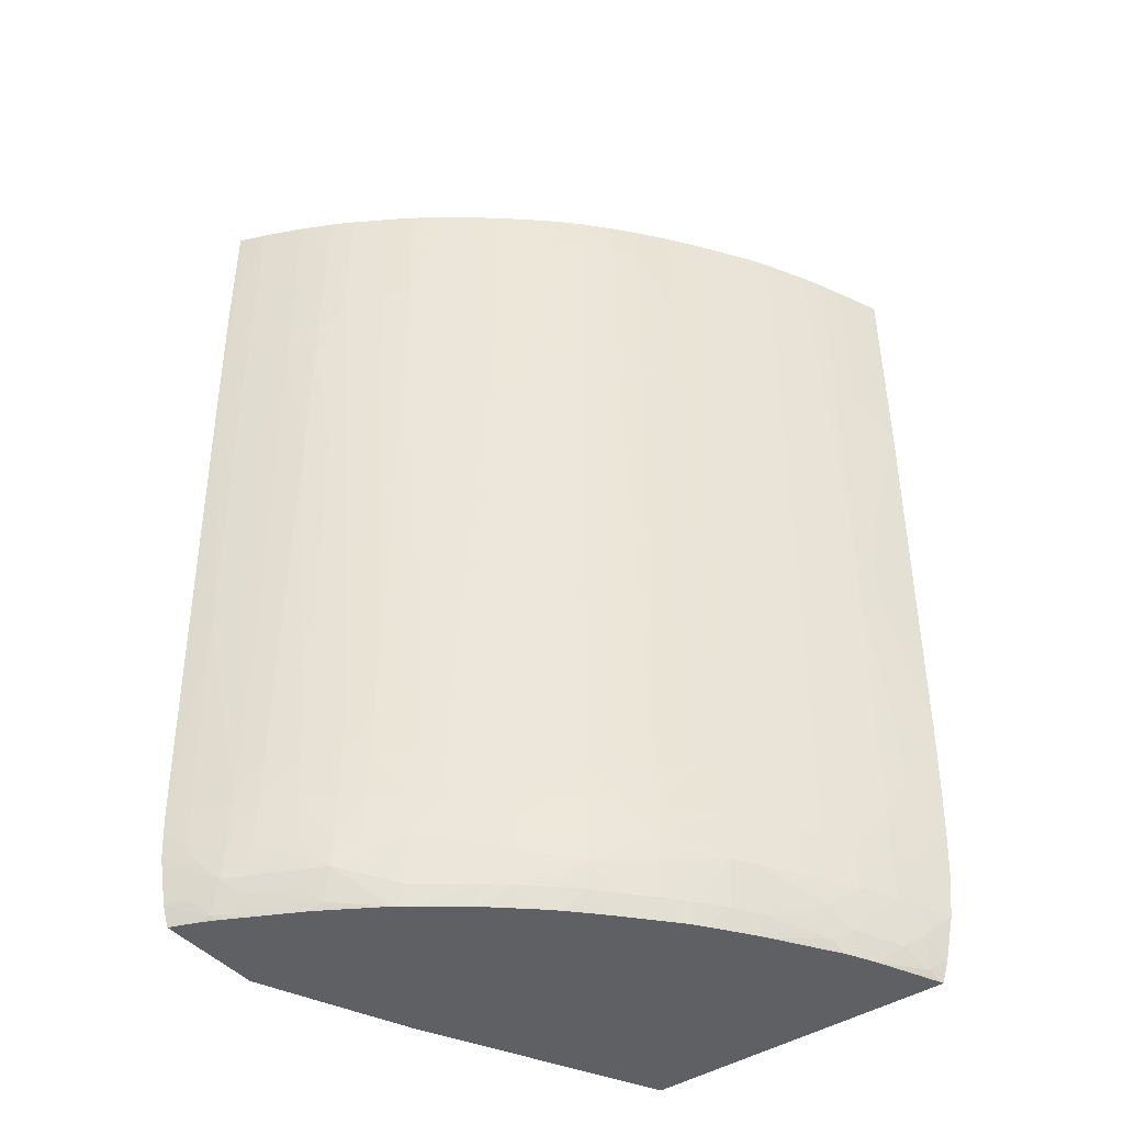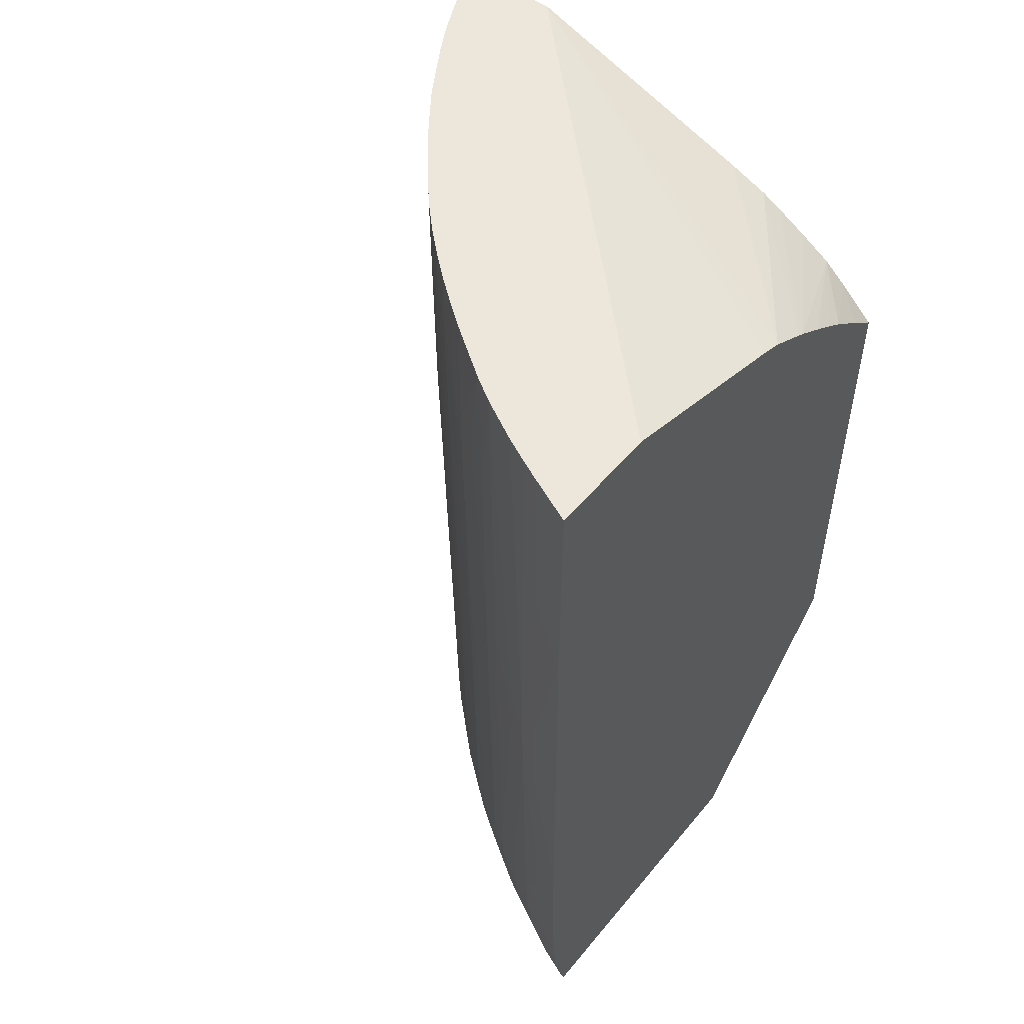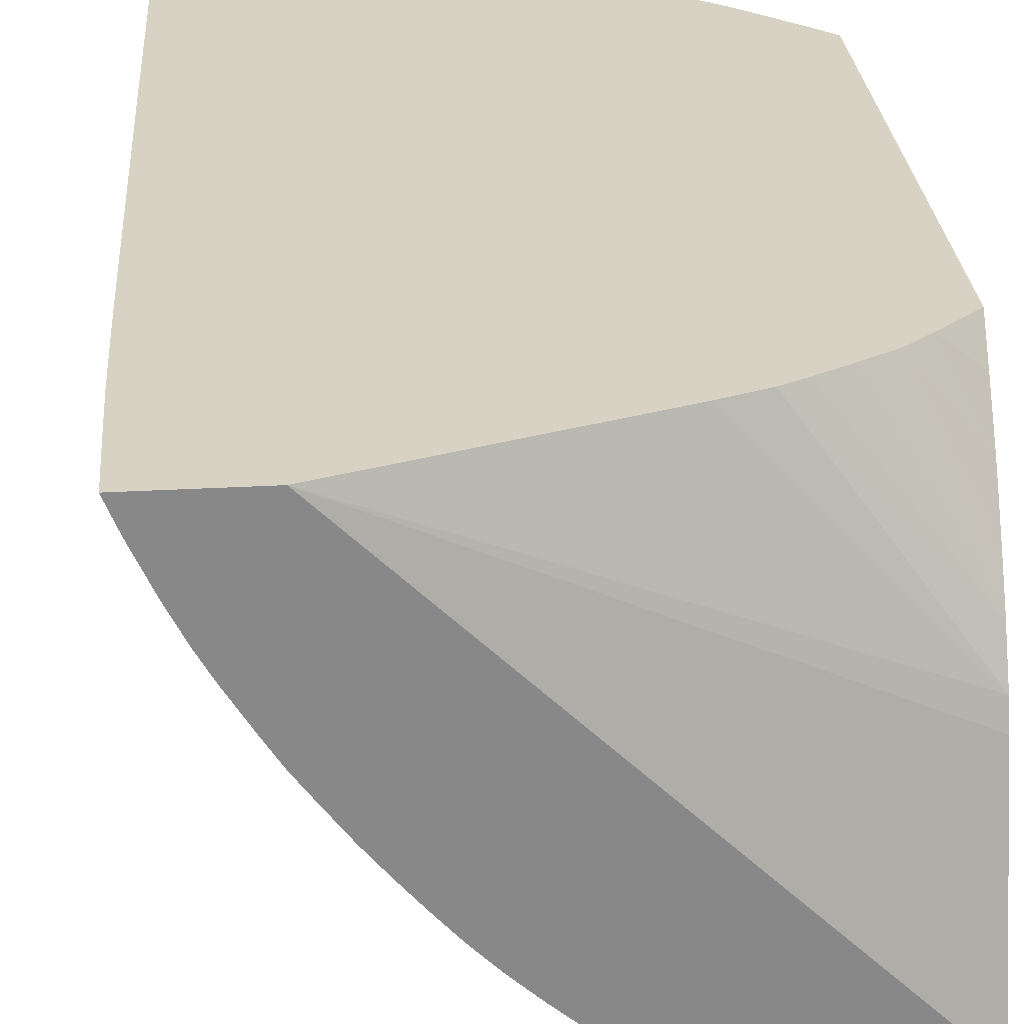
<metadata>
{"format":"obj","ext":"obj","renderer":"f3d","projection":"perspective","resolution":1024,"background":"white","views":[{"elev":-43.4,"azim":-53.0,"up":"+Z"},{"elev":51.9,"azim":38.2,"up":"+Z"},{"elev":27.7,"azim":-5.0,"up":"+Y"}]}
</metadata>
<code>
v -0.01997 -0.03774 -0.005137
v -0.01997 -0.03774 -0.00509
v -0.02 -0.03773 -0.005137
v -0.01997 -0.03762 -0.02268
v -0.01997 -0.03774 -0.003142
v -0.01997 -0.03772 0.004349
v -0.02 -0.03771 0.004349
v -0.0219 -0.03686 0.004349
v -0.02189 -0.03686 -0.003185
v -0.02186 -0.03684 -0.01293
v -0.02 -0.03761 -0.02268
v -0.02 -0.03758 -0.02463
v -0.01997 -0.03759 -0.02459
v -0.01997 -0.03302 0.004349
v -0.02274 -0.03646 0.004349
v -0.02287 -0.0364 0.004349
v -0.02286 -0.0364 -0.003185
v -0.02283 -0.03638 -0.01293
v -0.02282 -0.03638 -0.01488
v -0.02185 -0.03683 -0.01488
v -0.02182 -0.03682 -0.01683
v -0.02178 -0.03682 -0.01878
v -0.02172 -0.0368 -0.02268
v -0.02169 -0.03678 -0.02463
v -0.02166 -0.03676 -0.02658
v -0.02 -0.03754 -0.02658
v -0.01997 -0.03755 -0.02658
v -0.03825 -0.015 0.004349
v -0.01997 -0.02433 0.001781
v -0.0239 -0.03589 0.004349
v -0.02563 -0.03494 0.004349
v -0.0239 -0.03579 -0.01293
v -0.0239 -0.03577 -0.01488
v -0.0228 -0.03636 -0.01683
v -0.02264 -0.03628 -0.02658
v -0.0226 -0.03627 -0.02852
v -0.02162 -0.03673 -0.02852
v -0.02 -0.03748 -0.02852
v -0.01997 -0.03749 -0.02849
v -0.04259 -0.015 0.004349
v -0.01997 -0.02336 0.001436
v -0.0278 -0.015 0.0007314
v -0.02647 -0.03441 0.004349
v -0.02656 -0.03432 -0.001236
v -0.0265 -0.03427 -0.01099
v -0.02552 -0.03487 -0.01099
v -0.02532 -0.03475 -0.02852
v -0.0239 -0.03575 -0.01683
v -0.0255 -0.03486 -0.01293
v -0.0239 -0.03556 -0.02852
v -0.0239 -0.03551 -0.03048
v -0.02252 -0.03624 -0.03048
v -0.02155 -0.03669 -0.03048
v -0.02 -0.03739 -0.03048
v -0.01997 -0.0374 -0.03044
v -0.04258 -0.015 0.001045
v -0.0425 -0.0152 0.000712
v -0.0425 -0.01521 0.004349
v -0.01997 -0.02164 0.0005261
v -0.0261 -0.015 8.451e-05
v -0.0266 -0.03433 0.004349
v -0.0278 -0.0335 -0.001236
v -0.02897 -0.03267 -0.003185
v -0.0278 -0.03337 -0.01099
v -0.02772 -0.03317 -0.02852
v -0.0263 -0.03414 -0.02852
v -0.02527 -0.03472 -0.03048
v -0.0239 -0.03529 -0.03243
v -0.02231 -0.03613 -0.03243
v -0.02133 -0.03658 -0.03243
v -0.01997 -0.0374 -0.03048
v -0.02 -0.03717 -0.03243
v -0.01997 -0.03719 -0.03242
v -0.04257 -0.015 -0.0009265
v -0.04211 -0.01619 0.004349
v -0.0425 -0.01518 -0.001236
v -0.04209 -0.01616 -0.001236
v -0.01997 -0.02129 0.0003285
v -0.02516 -0.015 -0.0004113
v -0.02677 -0.03422 0.004349
v -0.02898 -0.03268 -0.001236
v -0.02996 -0.03193 -0.001236
v -0.0287 -0.03247 -0.02852
v -0.02865 -0.03244 -0.03048
v -0.02767 -0.03312 -0.03048
v -0.02625 -0.0341 -0.03048
v -0.02606 -0.03399 -0.03243
v -0.02509 -0.03461 -0.03243
v -0.02492 -0.03451 -0.0335
v -0.02394 -0.03487 -0.03424
v -0.0211 -0.03648 -0.03362
v -0.01997 -0.03675 -0.03431
v -0.04257 -0.015 -0.001236
v -0.042 -0.01642 0.004349
v -0.0425 -0.015 -0.004974
v -0.04246 -0.01509 -0.005137
v -0.04207 -0.01611 -0.003185
v -0.04125 -0.01791 -0.003185
v -0.04128 -0.01791 -0.001236
v -0.04133 -0.01791 0.004349
v -0.01997 -0.02 -0.000481
v -0.02251 -0.015 -0.001949
v -0.02388 -0.015 -0.001128
v -0.02795 -0.03339 0.004349
v -0.02995 -0.03194 0.000712
v -0.02896 -0.03267 0.004349
v -0.02994 -0.03194 0.00266
v -0.03119 -0.03097 0.00266
v -0.03117 -0.03097 0.000712
v -0.03114 -0.03094 -0.003185
v -0.02994 -0.03191 -0.003185
v -0.02975 -0.03162 -0.02852
v -0.02975 -0.03156 -0.03048
v -0.03078 -0.03063 -0.0317
v -0.02851 -0.03233 -0.03243
v -0.02754 -0.03302 -0.03243
v -0.02568 -0.03377 -0.03424
v -0.02462 -0.0343 -0.0348
v -0.02716 -0.03276 -0.03437
v -0.02183 -0.03594 -0.03431
v -0.02401 -0.03449 -0.03522
v -0.02352 -0.03476 -0.03522
v -0.0228 -0.03514 -0.03522
v -0.02066 -0.0363 -0.03492
v -0.02 -0.03674 -0.03431
v -0.01997 -0.03645 -0.03522
v -0.04245 -0.015 -0.007085
v -0.04244 -0.01503 -0.007085
v -0.04205 -0.01606 -0.005137
v -0.04121 -0.01791 -0.005137
v -0.04054 -0.01901 -0.01099
v -0.0406 -0.01913 -0.005137
v -0.04062 -0.01917 -0.003185
v -0.04064 -0.0192 -0.001236
v -0.04064 -0.01922 0.000712
v -0.04124 -0.01809 0.004349
v -0.01997 -0.01976 -0.0006398
v -0.01997 -0.01883 -0.001256
v -0.01997 -0.01805 -0.001786
v -0.02155 -0.015 -0.00277
v -0.02994 -0.03193 0.004349
v -0.03011 -0.0318 0.004349
v -0.03117 -0.03095 0.004349
v -0.03216 -0.03013 0.00266
v -0.03209 -0.03008 -0.005137
v -0.03104 -0.03085 -0.01293
v -0.03088 -0.03072 -0.02658
v -0.03086 -0.0307 -0.02852
v -0.03083 -0.03067 -0.03048
v -0.03181 -0.02978 -0.03048
v -0.03284 -0.02881 -0.03048
v -0.03275 -0.02871 -0.03197
v -0.03265 -0.0286 -0.03327
v -0.03062 -0.03049 -0.033
v -0.02988 -0.03123 -0.03238
v -0.0294 -0.03111 -0.03437
v -0.02813 -0.03208 -0.03437
v -0.02691 -0.03259 -0.03522
v -0.02092 -0.03602 -0.03522
v -0.0201 -0.0364 -0.03522
v -0.01997 -0.02299 -0.03522
v -0.04211 -0.015 -0.02073
v -0.04172 -0.01596 -0.02073
v -0.04089 -0.01776 -0.02073
v -0.04032 -0.01857 -0.02852
v -0.03998 -0.01999 -0.01099
v -0.03964 -0.01986 -0.02852
v -0.04007 -0.02014 -0.003185
v -0.04009 -0.02018 -0.001236
v -0.04065 -0.01923 0.00266
v -0.0401 -0.02019 0.000712
v -0.04066 -0.01923 0.004349
v -0.01997 -0.01635 -0.003111
v -0.01997 -0.015 -0.004207
v -0.03214 -0.03012 0.004349
v -0.0332 -0.02914 0.004349
v -0.03321 -0.02916 0.00266
v -0.03315 -0.0291 -0.005137
v -0.03184 -0.02983 -0.02852
v -0.03289 -0.02885 -0.02852
v -0.03382 -0.02772 -0.03048
v -0.03464 -0.0267 -0.03162
v -0.03386 -0.02778 -0.02852
v -0.03455 -0.0266 -0.03291
v -0.03435 -0.02636 -0.03437
v -0.03337 -0.02743 -0.03437
v -0.03243 -0.0284 -0.03437
v -0.03146 -0.0293 -0.03437
v -0.03037 -0.03027 -0.03437
v -0.02918 -0.03092 -0.03522
v -0.02873 -0.03127 -0.03522
v -0.02708 -0.03247 -0.03522
v -0.02975 -0.01792 -0.03522
v -0.03177 -0.015 -0.03396
v -0.03066 -0.015 -0.03345
v -0.025 -0.015 -0.02994
v -0.02458 -0.015 -0.02966
v -0.02428 -0.015 -0.02944
v -0.02312 -0.015 -0.02847
v -0.02109 -0.015 -0.02651
v -0.01999 -0.01596 -0.02658
v -0.01997 -0.01598 -0.02658
v -0.04185 -0.015 -0.03048
v -0.04145 -0.01596 -0.03048
v -0.04075 -0.01753 -0.03048
v -0.04028 -0.01851 -0.03048
v -0.03881 -0.0213 -0.02852
v -0.03883 -0.02135 -0.02658
v -0.03955 -0.01986 -0.03048
v -0.03912 -0.02178 -0.001236
v -0.03998 -0.02042 0.004349
v -0.04011 -0.02021 0.004349
v -0.01997 -0.015 -0.02534
v -0.03405 -0.02829 0.004349
v -0.03418 -0.02815 0.004349
v -0.03419 -0.02815 0.00266
v -0.03412 -0.0281 -0.005137
v -0.03503 -0.02711 -0.007085
v -0.03501 -0.02709 -0.009033
v -0.03468 -0.02675 -0.03048
v -0.03473 -0.0268 -0.02852
v -0.03553 -0.02571 -0.03048
v -0.03644 -0.02457 -0.03048
v -0.03634 -0.02444 -0.03243
v -0.03523 -0.02585 -0.03233
v -0.03611 -0.02413 -0.03437
v -0.03514 -0.02539 -0.03437
v -0.03496 -0.02517 -0.03522
v -0.03467 -0.02552 -0.03522
v -0.03359 -0.02675 -0.03522
v -0.03318 -0.02721 -0.03522
v -0.03277 -0.02763 -0.03522
v -0.0316 -0.02874 -0.03522
v -0.03123 -0.02909 -0.03522
v -0.02953 -0.03062 -0.03522
v -0.03634 -0.015 -0.03522
v -0.03265 -0.015 -0.03421
v -0.02057 -0.015 -0.02599
v -0.01997 -0.01507 -0.02543
v -0.0418 -0.015 -0.03129
v -0.04132 -0.01596 -0.03243
v -0.04068 -0.01738 -0.03243
v -0.0402 -0.01836 -0.03243
v -0.0394 -0.01986 -0.03243
v -0.03819 -0.02227 -0.02852
v -0.03822 -0.02232 -0.02658
v -0.03876 -0.02121 -0.03048
v -0.03869 -0.0211 -0.03243
v -0.0385 -0.02275 -0.001236
v -0.03913 -0.02179 0.004349
v -0.02014 -0.015 -0.02553
v -0.03505 -0.02718 0.004349
v -0.03589 -0.02619 0.004349
v -0.036 -0.02595 -0.007085
v -0.03563 -0.02571 -0.02852
v -0.03568 -0.02571 -0.02658
v -0.03649 -0.02464 -0.02852
v -0.03716 -0.0236 -0.03048
v -0.03707 -0.02347 -0.03243
v -0.03721 -0.02366 -0.02852
v -0.03685 -0.02316 -0.03437
v -0.03652 -0.02317 -0.03522
v -0.04093 -0.015 -0.03522
v -0.04171 -0.015 -0.03247
v -0.04057 -0.01716 -0.03372
v -0.03861 -0.02097 -0.03363
v -0.03813 -0.02218 -0.03048
v -0.03725 -0.0237 -0.02658
v -0.03805 -0.02208 -0.03243
v -0.03677 -0.02499 -0.005137
v -0.03775 -0.02376 -0.001236
v -0.03682 -0.02506 0.004349
v -0.03779 -0.02376 0.004349
v -0.03851 -0.02277 0.004349
v -0.03859 -0.02264 0.004349
v -0.03603 -0.02603 0.004349
v -0.03679 -0.02502 -0.001236
v -0.03653 -0.02468 -0.02658
v -0.03669 -0.02295 -0.03522
v -0.04044 -0.0162 -0.03522
v -0.04034 -0.01665 -0.03502
v -0.04126 -0.015 -0.03437
v -0.04086 -0.01598 -0.03437
v -0.03998 -0.01785 -0.03437
v -0.03894 -0.01987 -0.03432
v -0.03835 -0.02052 -0.03493
v -0.0369 -0.02263 -0.03522
v -0.04014 -0.01684 -0.03522
v -0.03917 -0.01872 -0.03522
v -0.03847 -0.02004 -0.03522
f 1 2 3
f 1 3 4
f 1 4 13
f 1 13 27
f 1 27 39
f 1 39 55
f 1 55 71
f 1 71 73
f 1 73 92
f 1 92 126
f 1 126 161
f 1 161 202
f 1 202 239
f 1 239 213
f 1 213 174
f 1 174 173
f 1 173 139
f 1 139 138
f 1 138 137
f 1 137 101
f 1 101 78
f 1 78 59
f 1 59 41
f 1 41 29
f 1 29 14
f 1 14 6
f 1 6 5
f 1 5 2
f 2 5 3
f 3 5 6
f 3 6 7
f 3 7 8
f 3 8 9
f 3 9 10
f 3 10 11
f 3 11 4
f 4 11 12
f 4 12 13
f 6 14 28
f 6 28 40
f 6 40 58
f 6 58 75
f 6 75 94
f 6 94 100
f 6 100 136
f 6 136 172
f 6 172 212
f 6 212 211
f 6 211 250
f 6 250 275
f 6 275 274
f 6 274 273
f 6 273 272
f 6 272 276
f 6 276 253
f 6 253 252
f 6 252 215
f 6 215 214
f 6 214 176
f 6 176 175
f 6 175 143
f 6 143 142
f 6 142 141
f 6 141 106
f 6 106 104
f 6 104 80
f 6 80 61
f 6 61 43
f 6 43 31
f 6 31 30
f 6 30 16
f 6 16 15
f 6 15 8
f 6 8 7
f 8 15 9
f 9 15 16
f 9 16 17
f 9 17 18
f 9 18 10
f 10 18 19
f 10 19 20
f 10 20 11
f 11 20 21
f 11 21 22
f 11 22 23
f 11 23 12
f 12 23 24
f 12 24 25
f 12 25 26
f 12 26 27
f 12 27 13
f 14 29 28
f 16 30 17
f 17 30 18
f 18 30 19
f 19 22 21
f 19 21 20
f 19 30 31
f 19 31 32
f 19 32 33
f 19 33 34
f 19 34 23
f 19 23 22
f 23 34 24
f 24 34 35
f 24 35 25
f 25 35 36
f 25 36 37
f 25 37 26
f 26 37 38
f 26 38 27
f 27 38 39
f 28 29 41
f 28 41 42
f 28 42 60
f 28 60 79
f 28 79 103
f 28 103 102
f 28 102 140
f 28 140 174
f 28 174 213
f 28 213 251
f 28 251 238
f 28 238 200
f 28 200 199
f 28 199 198
f 28 198 197
f 28 197 196
f 28 196 195
f 28 195 194
f 28 194 237
f 28 237 236
f 28 236 263
f 28 263 282
f 28 282 264
f 28 264 240
f 28 240 203
f 28 203 162
f 28 162 127
f 28 127 95
f 28 95 93
f 28 93 74
f 28 74 56
f 28 56 40
f 31 43 44
f 31 44 45
f 31 45 46
f 31 46 32
f 32 46 33
f 33 47 48
f 33 48 34
f 33 46 49
f 33 49 47
f 34 48 50
f 34 50 35
f 35 50 36
f 36 50 51
f 36 51 52
f 36 52 37
f 37 52 53
f 37 53 38
f 38 53 54
f 38 54 55
f 38 55 39
f 40 56 57
f 40 57 58
f 41 59 60
f 41 60 42
f 43 61 44
f 44 62 45
f 44 61 62
f 45 49 46
f 45 62 63
f 45 63 64
f 45 64 65
f 45 65 66
f 45 66 47
f 45 47 49
f 47 66 67
f 47 67 51
f 47 51 50
f 47 50 48
f 51 67 68
f 51 68 69
f 51 69 52
f 52 69 70
f 52 70 53
f 53 70 54
f 54 71 55
f 54 70 72
f 54 72 73
f 54 73 71
f 56 74 57
f 57 75 58
f 57 74 76
f 57 76 77
f 57 77 75
f 59 78 79
f 59 79 60
f 61 80 62
f 62 81 63
f 62 80 81
f 63 81 82
f 63 82 83
f 63 83 65
f 63 65 64
f 65 83 84
f 65 84 85
f 65 85 86
f 65 86 66
f 66 86 67
f 67 86 87
f 67 87 88
f 67 88 68
f 68 88 89
f 68 89 90
f 68 90 69
f 69 90 91
f 69 91 70
f 70 91 72
f 72 91 73
f 73 91 92
f 74 93 76
f 75 77 94
f 76 93 95
f 76 95 96
f 76 96 97
f 76 97 77
f 77 97 98
f 77 98 99
f 77 99 100
f 77 100 94
f 78 101 102
f 78 102 103
f 78 103 79
f 80 104 81
f 81 105 82
f 81 104 106
f 81 106 107
f 81 107 105
f 82 105 108
f 82 108 109
f 82 109 110
f 82 110 111
f 82 111 83
f 83 112 113
f 83 113 84
f 83 111 112
f 84 113 114
f 84 114 115
f 84 115 85
f 85 115 116
f 85 116 86
f 86 116 87
f 87 116 89
f 87 89 88
f 89 117 118
f 89 118 90
f 89 116 119
f 89 119 117
f 90 120 91
f 90 118 121
f 90 121 122
f 90 122 123
f 90 123 120
f 91 120 124
f 91 124 125
f 91 125 92
f 92 125 124
f 92 124 126
f 95 127 128
f 95 128 96
f 96 129 97
f 96 128 129
f 97 129 130
f 97 130 98
f 98 130 131
f 98 131 132
f 98 132 133
f 98 133 134
f 98 134 99
f 99 134 135
f 99 135 136
f 99 136 100
f 101 137 102
f 102 138 139
f 102 139 140
f 102 137 138
f 105 107 108
f 106 141 107
f 107 141 142
f 107 142 108
f 108 142 143
f 108 143 175
f 108 175 144
f 108 144 109
f 109 144 110
f 110 144 145
f 110 145 146
f 110 146 112
f 110 112 111
f 112 147 148
f 112 148 149
f 112 149 113
f 112 146 147
f 113 149 114
f 114 149 150
f 114 150 151
f 114 151 152
f 114 152 153
f 114 153 154
f 114 154 155
f 114 155 115
f 115 155 154
f 115 154 156
f 115 156 157
f 115 157 116
f 116 157 119
f 117 119 118
f 118 119 158
f 118 158 121
f 119 157 158
f 120 123 124
f 121 158 192
f 121 192 191
f 121 191 190
f 121 190 235
f 121 235 234
f 121 234 233
f 121 233 232
f 121 232 231
f 121 231 230
f 121 230 229
f 121 229 228
f 121 228 262
f 121 262 279
f 121 279 287
f 121 287 290
f 121 290 289
f 121 289 288
f 121 288 280
f 121 280 263
f 121 263 236
f 121 236 193
f 121 193 161
f 121 161 126
f 121 126 160
f 121 160 159
f 121 159 123
f 121 123 122
f 123 159 124
f 124 159 160
f 124 160 126
f 127 162 128
f 128 162 163
f 128 163 129
f 129 163 130
f 130 163 164
f 130 164 165
f 130 165 131
f 131 166 132
f 131 165 167
f 131 167 166
f 132 168 169
f 132 169 133
f 132 166 168
f 133 169 134
f 134 169 135
f 135 170 136
f 135 169 171
f 135 171 170
f 136 170 172
f 139 173 140
f 140 173 174
f 144 175 176
f 144 176 177
f 144 177 178
f 144 178 145
f 145 178 179
f 145 179 148
f 145 148 146
f 146 148 147
f 148 179 149
f 149 179 150
f 150 179 180
f 150 180 151
f 151 181 182
f 151 182 152
f 151 180 183
f 151 183 181
f 152 182 184
f 152 184 153
f 153 184 185
f 153 185 186
f 153 186 187
f 153 187 188
f 153 188 189
f 153 189 154
f 154 189 156
f 156 189 190
f 156 190 157
f 157 190 191
f 157 191 192
f 157 192 158
f 161 193 194
f 161 194 195
f 161 195 196
f 161 196 197
f 161 197 198
f 161 198 199
f 161 199 200
f 161 200 201
f 161 201 202
f 162 203 163
f 163 203 204
f 163 204 205
f 163 205 164
f 164 205 165
f 165 205 206
f 165 206 167
f 166 167 207
f 166 207 208
f 166 208 168
f 167 206 209
f 167 209 207
f 168 208 169
f 169 210 171
f 169 208 210
f 170 171 172
f 171 210 211
f 171 211 212
f 171 212 172
f 176 214 177
f 177 214 215
f 177 215 216
f 177 216 217
f 177 217 178
f 178 217 180
f 178 180 179
f 180 217 218
f 180 218 219
f 180 219 183
f 181 220 182
f 181 183 221
f 181 221 220
f 182 220 222
f 182 222 223
f 182 223 224
f 182 224 225
f 182 225 184
f 183 219 221
f 184 225 224
f 184 224 226
f 184 226 227
f 184 227 185
f 185 227 228
f 185 228 229
f 185 229 230
f 185 230 231
f 185 231 186
f 186 231 187
f 187 231 232
f 187 232 233
f 187 233 234
f 187 234 188
f 188 234 235
f 188 235 189
f 189 235 190
f 193 236 237
f 193 237 194
f 200 238 201
f 201 238 202
f 202 238 239
f 203 240 204
f 204 240 241
f 204 241 205
f 205 241 242
f 205 242 206
f 206 242 243
f 206 243 244
f 206 244 209
f 207 245 246
f 207 246 208
f 207 209 247
f 207 247 245
f 208 246 210
f 209 244 248
f 209 248 247
f 210 249 250
f 210 250 211
f 210 246 249
f 213 239 251
f 215 252 216
f 216 252 218
f 216 218 217
f 218 252 253
f 218 253 254
f 218 254 219
f 219 254 221
f 220 221 255
f 220 255 222
f 221 256 255
f 221 254 256
f 222 255 257
f 222 257 223
f 223 258 259
f 223 259 224
f 223 257 260
f 223 260 258
f 224 259 261
f 224 261 226
f 226 261 262
f 226 262 227
f 227 262 228
f 238 251 239
f 240 264 241
f 241 264 265
f 241 265 242
f 242 265 243
f 243 265 266
f 243 266 244
f 244 266 248
f 245 260 246
f 245 247 267
f 245 267 258
f 245 258 260
f 246 260 268
f 246 268 249
f 247 248 267
f 248 266 269
f 248 269 267
f 249 270 271
f 249 271 272
f 249 272 273
f 249 273 274
f 249 274 275
f 249 275 250
f 249 268 270
f 253 276 254
f 254 276 272
f 254 272 277
f 254 277 270
f 254 270 278
f 254 278 256
f 255 256 278
f 255 278 257
f 257 278 268
f 257 268 260
f 258 267 269
f 258 269 259
f 259 269 266
f 259 266 261
f 261 279 262
f 261 266 279
f 263 280 281
f 263 281 282
f 264 282 265
f 265 282 283
f 265 283 281
f 265 281 284
f 265 284 266
f 266 284 285
f 266 285 286
f 266 286 287
f 266 287 279
f 268 278 270
f 270 277 271
f 271 277 272
f 280 288 281
f 281 288 289
f 281 289 290
f 281 290 286
f 281 286 284
f 281 283 282
f 284 286 285
f 286 290 287

</code>
